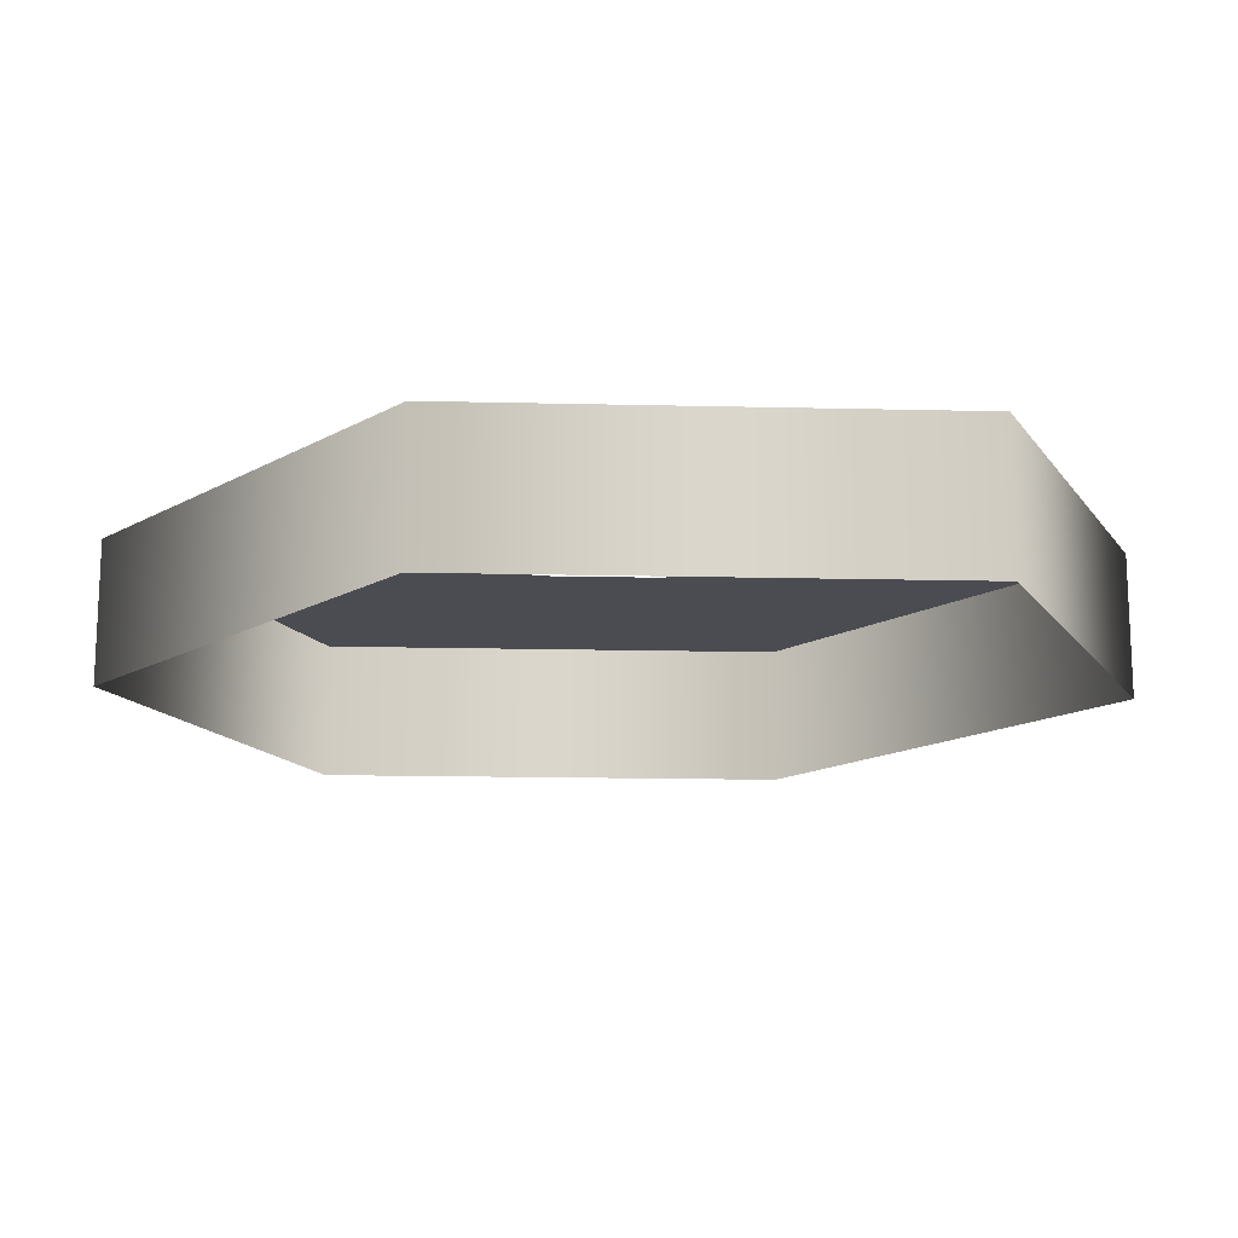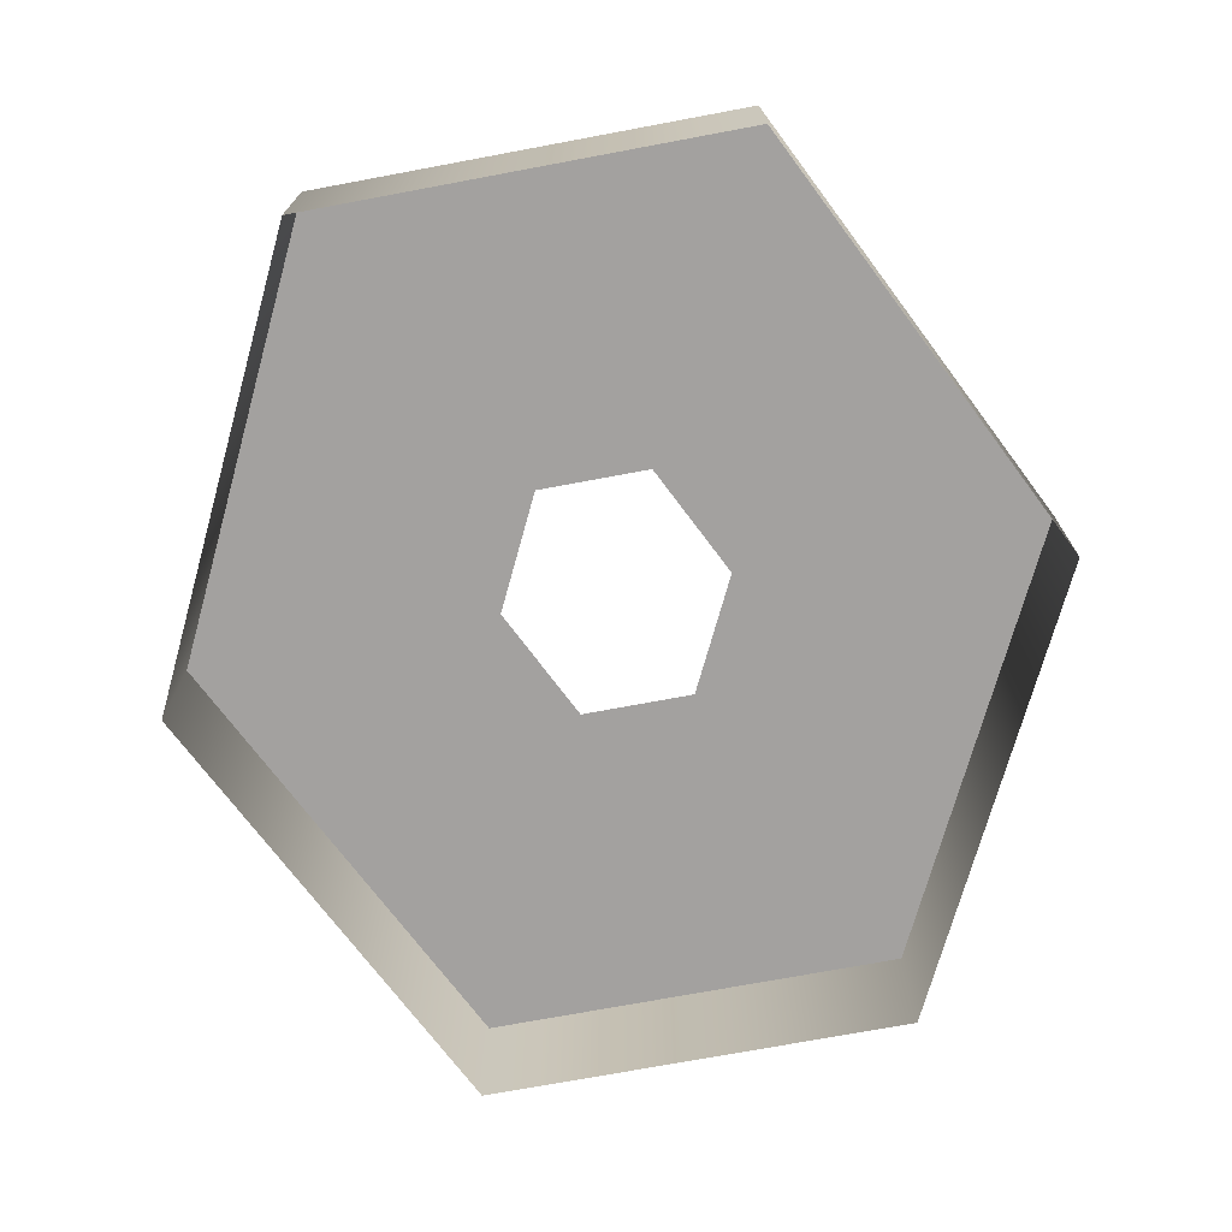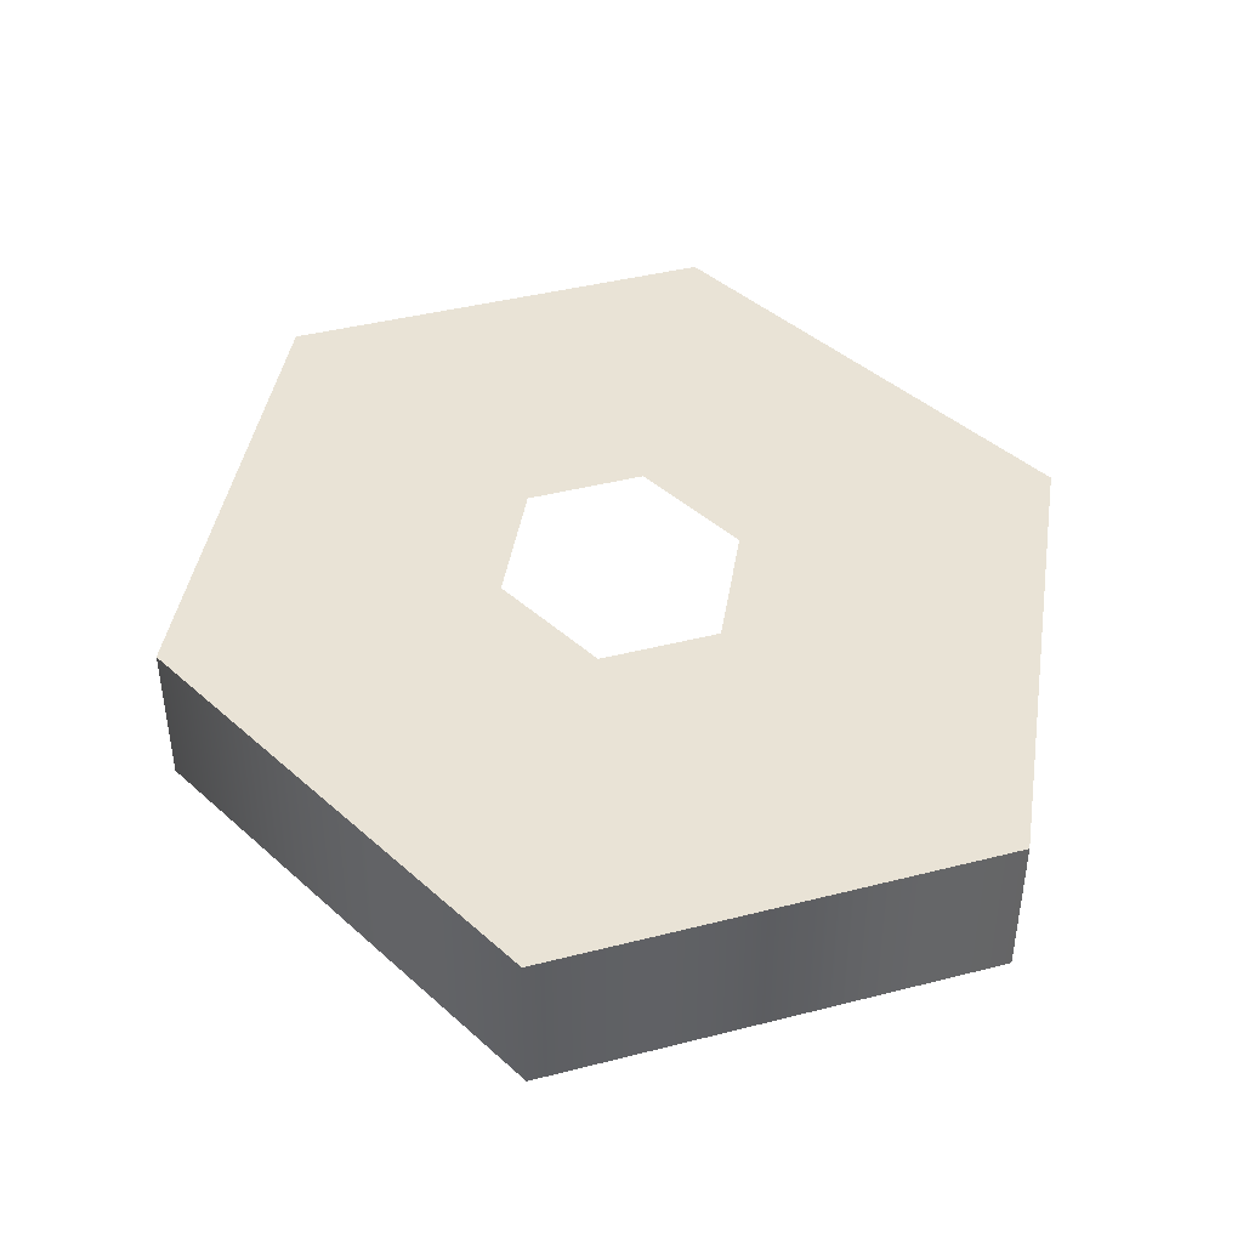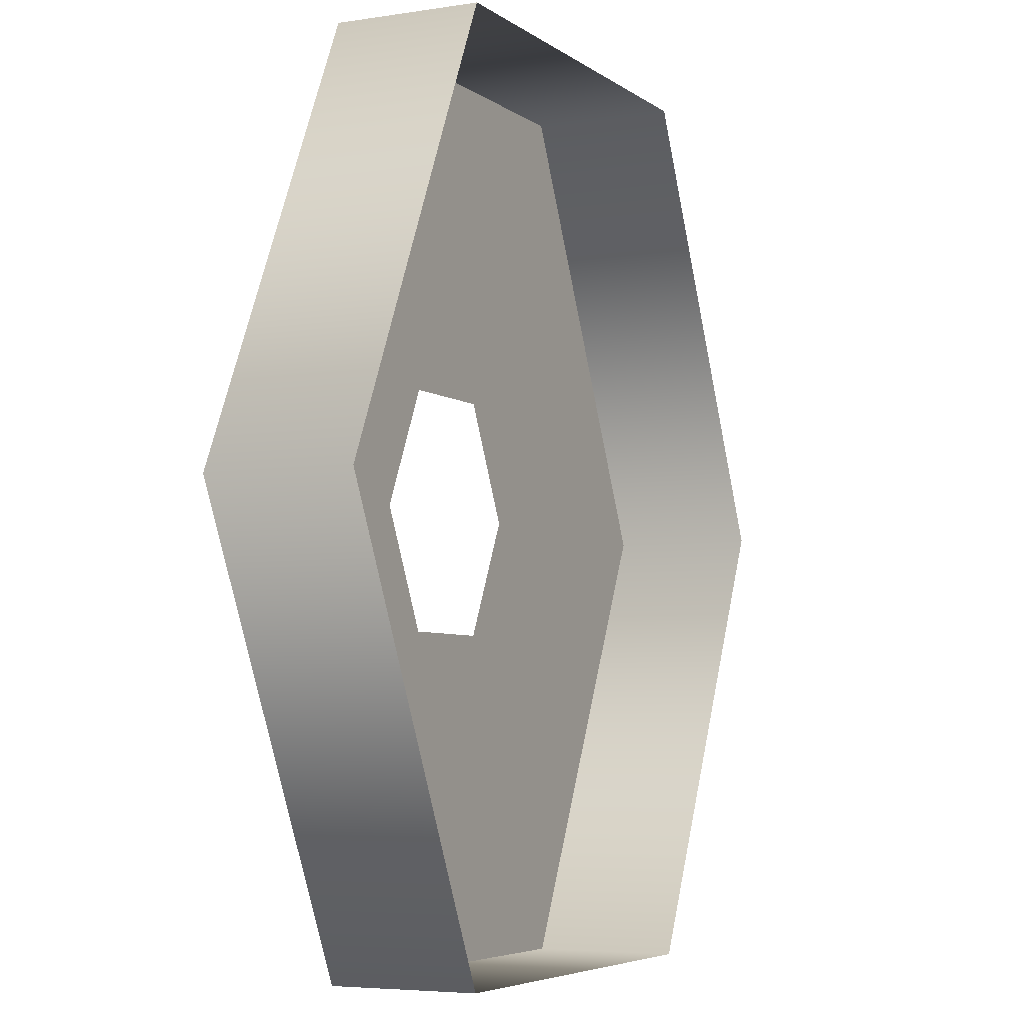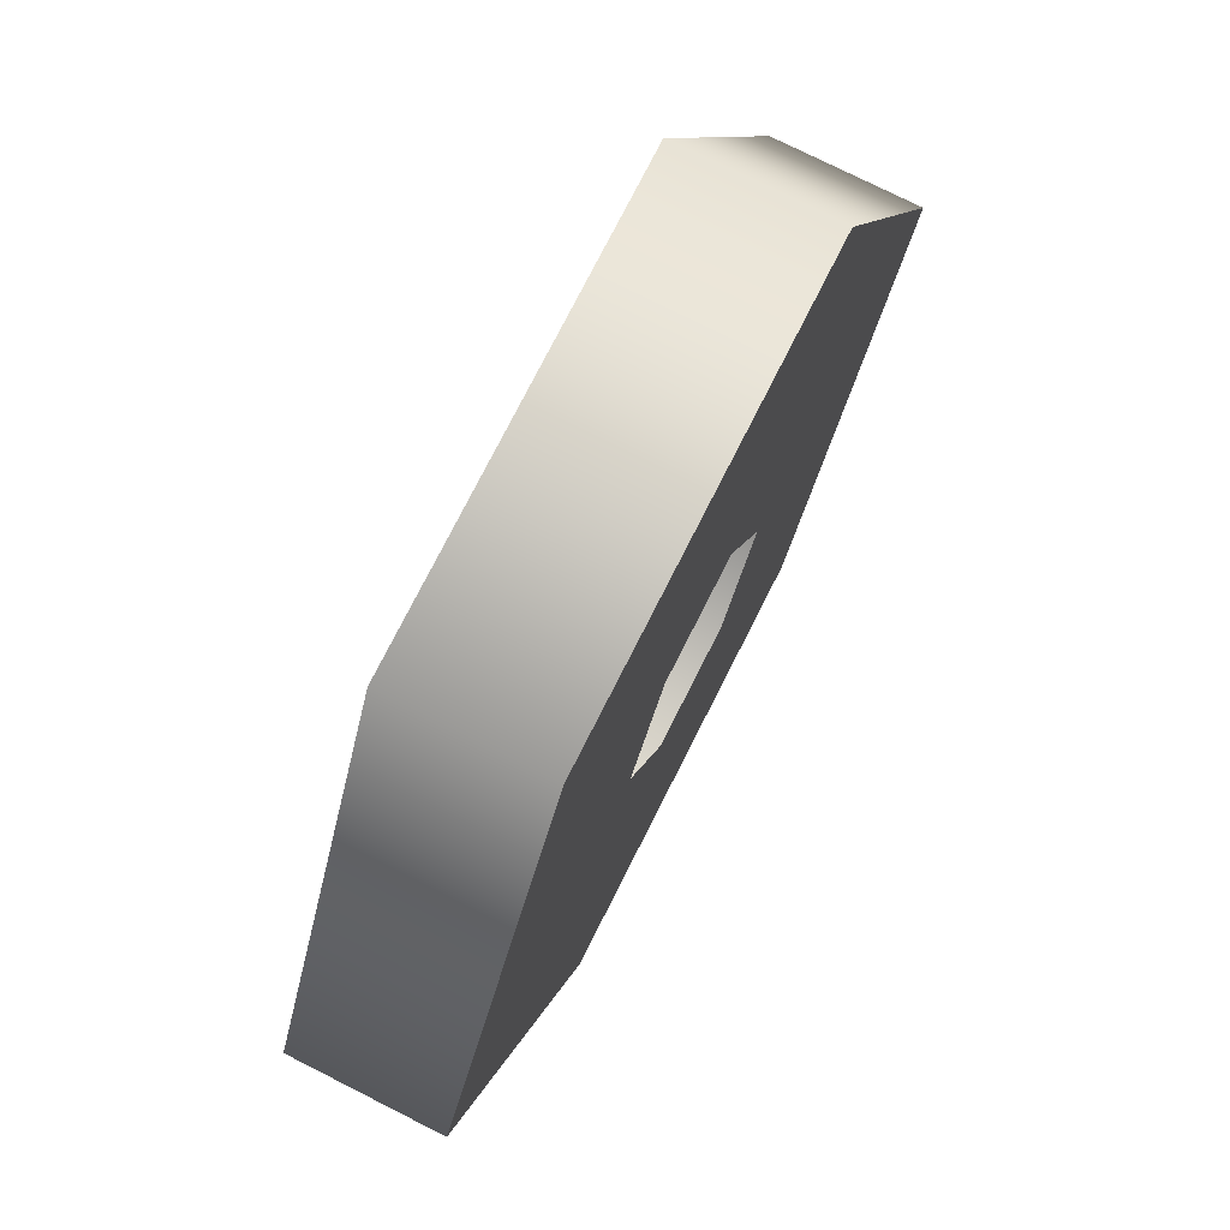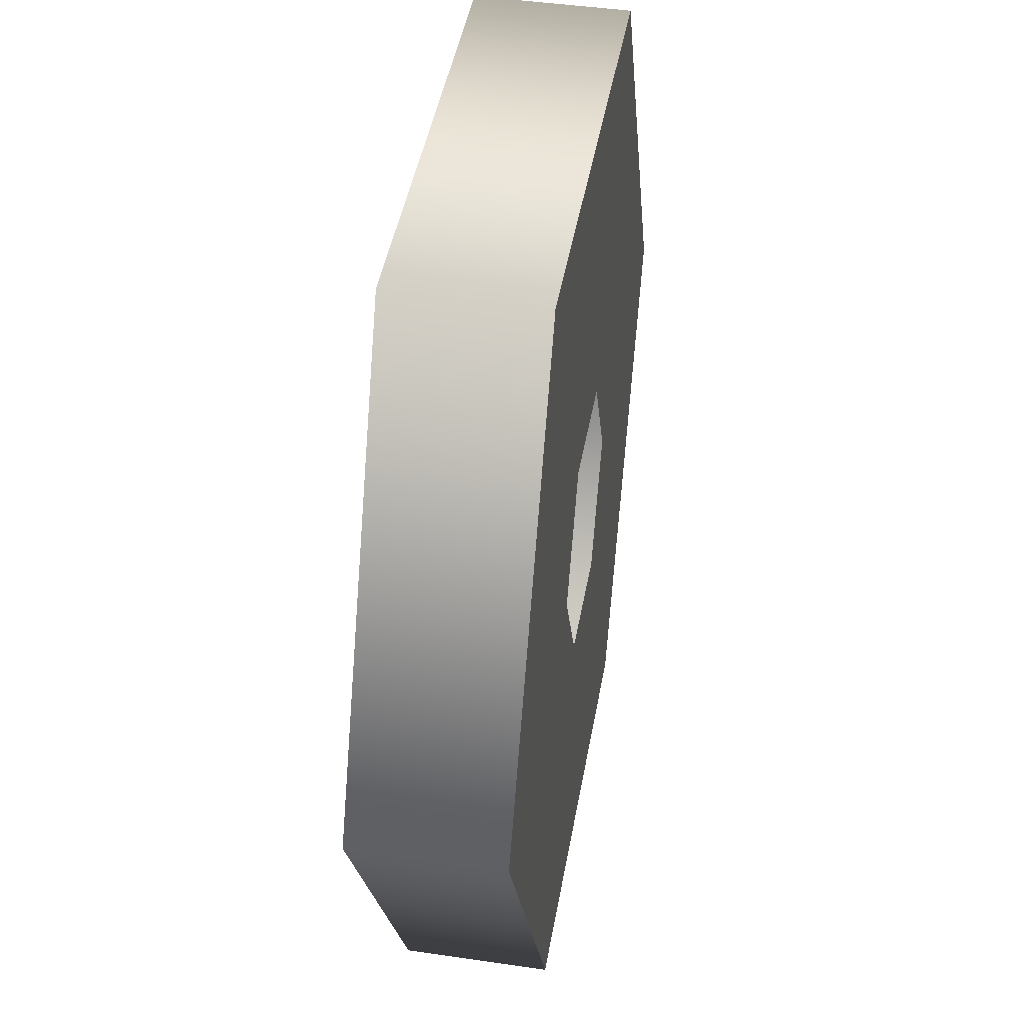
<metadata>
{"format":"obj","ext":"obj","renderer":"f3d","projection":"perspective","resolution":1024,"background":"white","views":[{"elev":-15.5,"azim":-66.7,"up":"+Y"},{"elev":-72.3,"azim":-169.4,"up":"+Y"},{"elev":42.2,"azim":-17.0,"up":"+Y"},{"elev":-5.2,"azim":-63.6,"up":"+Z"},{"elev":75.7,"azim":116.8,"up":"+Z"},{"elev":44.0,"azim":99.8,"up":"+Z"}]}
</metadata>
<code>
o #ID33
v 0.3232 -0.5351 0.1974
v 0.3353 -0.5431 0.2219
v 0.3353 -0.5351 0.2219
v 0.3232 -0.5431 0.1974
v 0.3232 -0.5431 0.1974
v 0.3232 -0.5351 0.1974
v 0.3353 -0.5431 0.2219
v 0.3353 -0.5351 0.2219
v 0.3353 -0.5351 0.2219
v 0.3353 -0.5351 0.1729
v 0.3232 -0.5351 0.1974
v 0.3409 -0.5351 0.1974
v 0.3441 -0.5351 0.2039
v 0.3593 -0.5351 0.2219
v 0.3505 -0.5351 0.2039
v 0.3537 -0.5351 0.1974
v 0.3441 -0.5351 0.1908
v 0.3593 -0.5351 0.1729
v 0.3505 -0.5351 0.1908
v 0.3714 -0.5351 0.1974
v 0.3714 -0.5351 0.1974
v 0.3593 -0.5351 0.2219
v 0.3593 -0.5351 0.1729
v 0.3537 -0.5351 0.1974
v 0.3505 -0.5351 0.1908
v 0.3441 -0.5351 0.1908
v 0.3409 -0.5351 0.1974
v 0.3353 -0.5351 0.1729
v 0.3505 -0.5351 0.2039
v 0.3441 -0.5351 0.2039
v 0.3353 -0.5351 0.2219
v 0.3232 -0.5351 0.1974
v 0.3353 -0.5351 0.1729
v 0.3353 -0.5431 0.1729
v 0.3353 -0.5431 0.1729
v 0.3353 -0.5351 0.1729
v 0.3593 -0.5351 0.2219
v 0.3593 -0.5431 0.2219
v 0.3593 -0.5351 0.2219
v 0.3593 -0.5431 0.2219
v 0.3714 -0.5431 0.1974
v 0.3714 -0.5351 0.1974
v 0.3714 -0.5351 0.1974
v 0.3714 -0.5431 0.1974
v 0.3593 -0.5431 0.1729
v 0.3593 -0.5351 0.1729
v 0.3593 -0.5351 0.1729
v 0.3593 -0.5431 0.1729
f 1 2 3
f 2 1 4
f 5 6 7
f 8 7 6
f 9 10 11
f 10 9 12
f 12 9 13
f 13 9 14
f 13 14 15
f 15 14 16
f 10 17 18
f 17 10 12
f 18 17 19
f 18 19 16
f 18 16 14
f 18 14 20
f 21 22 23
f 22 24 23
f 24 25 23
f 25 26 23
f 27 28 26
f 23 26 28
f 24 22 29
f 29 22 30
f 22 31 30
f 30 31 27
f 27 31 28
f 32 28 31
f 33 4 1
f 4 33 34
f 35 36 5
f 6 5 36
f 37 2 38
f 2 37 3
f 8 39 7
f 40 7 39
f 41 37 38
f 37 41 42
f 43 44 39
f 40 39 44
f 45 42 41
f 42 45 46
f 47 48 43
f 44 43 48
f 33 45 34
f 45 33 46
f 47 36 48
f 35 48 36

</code>
